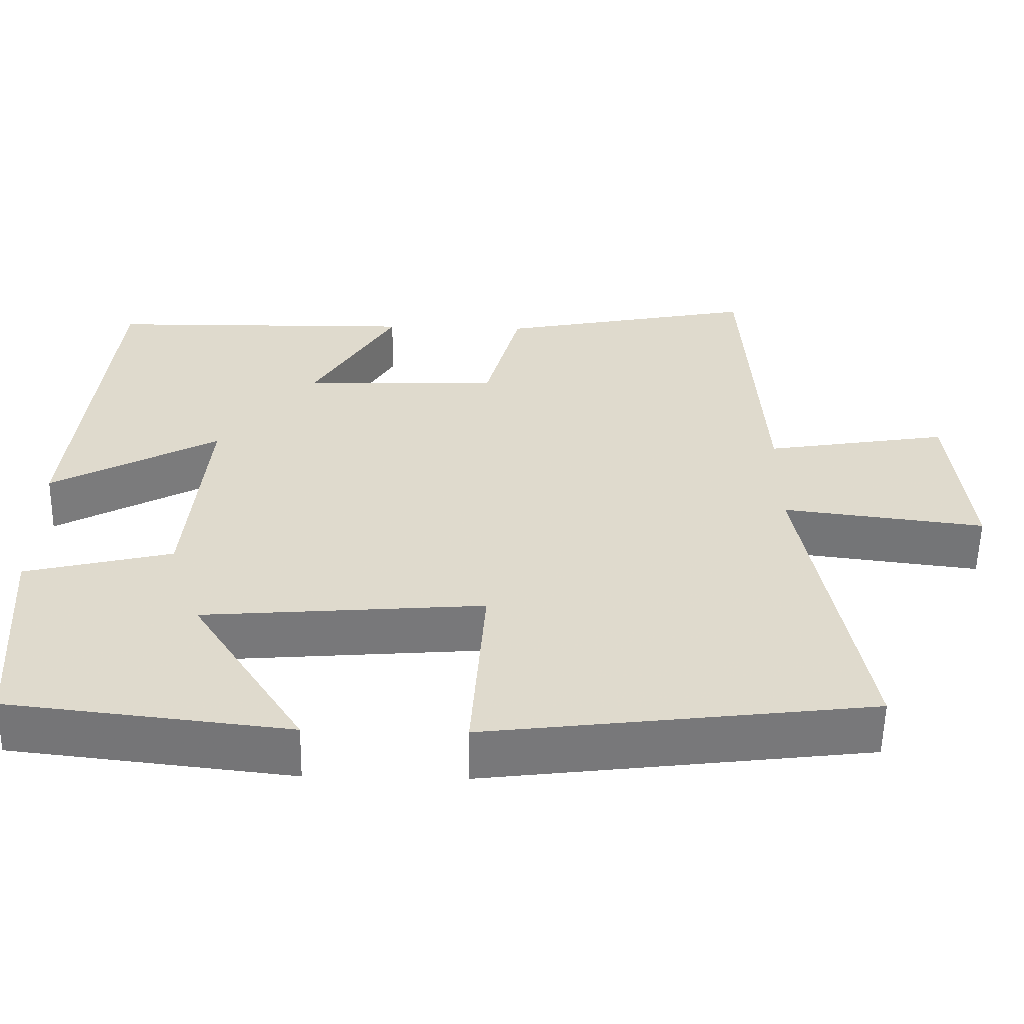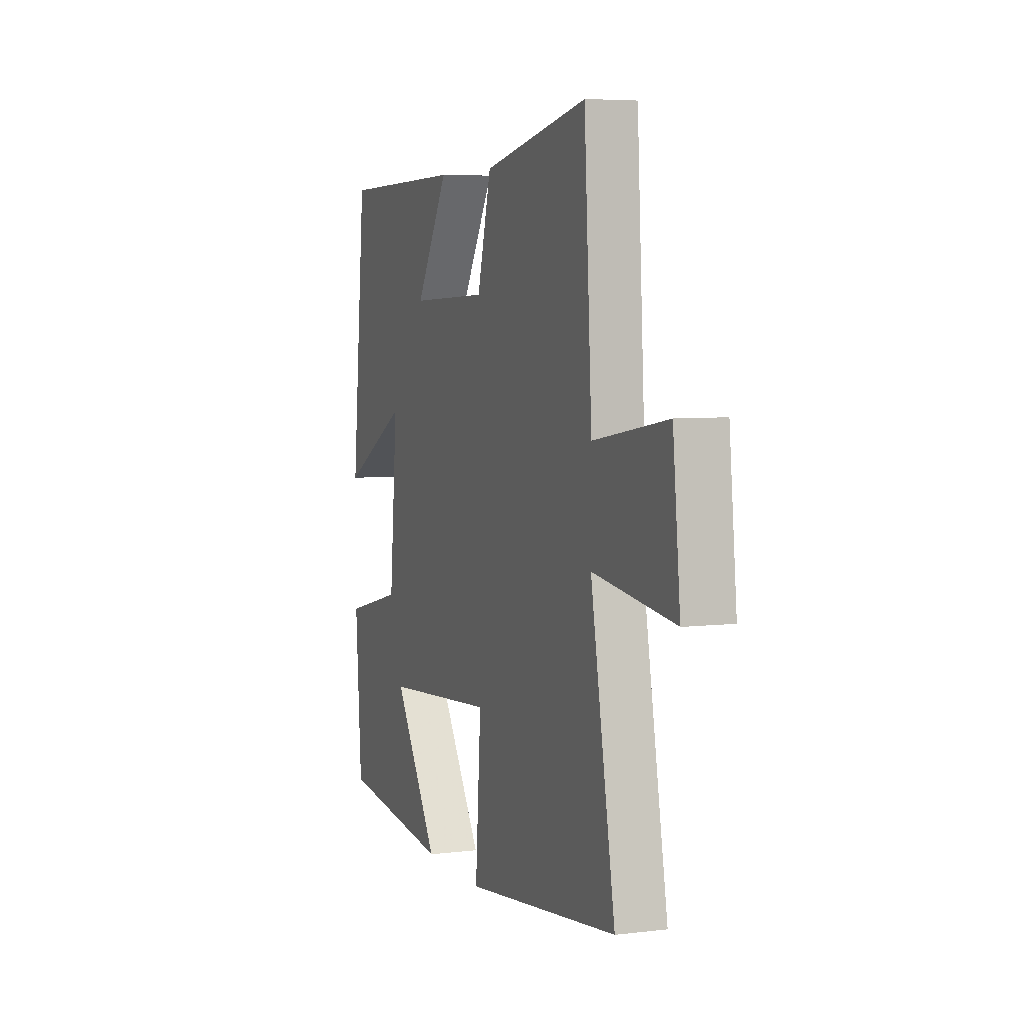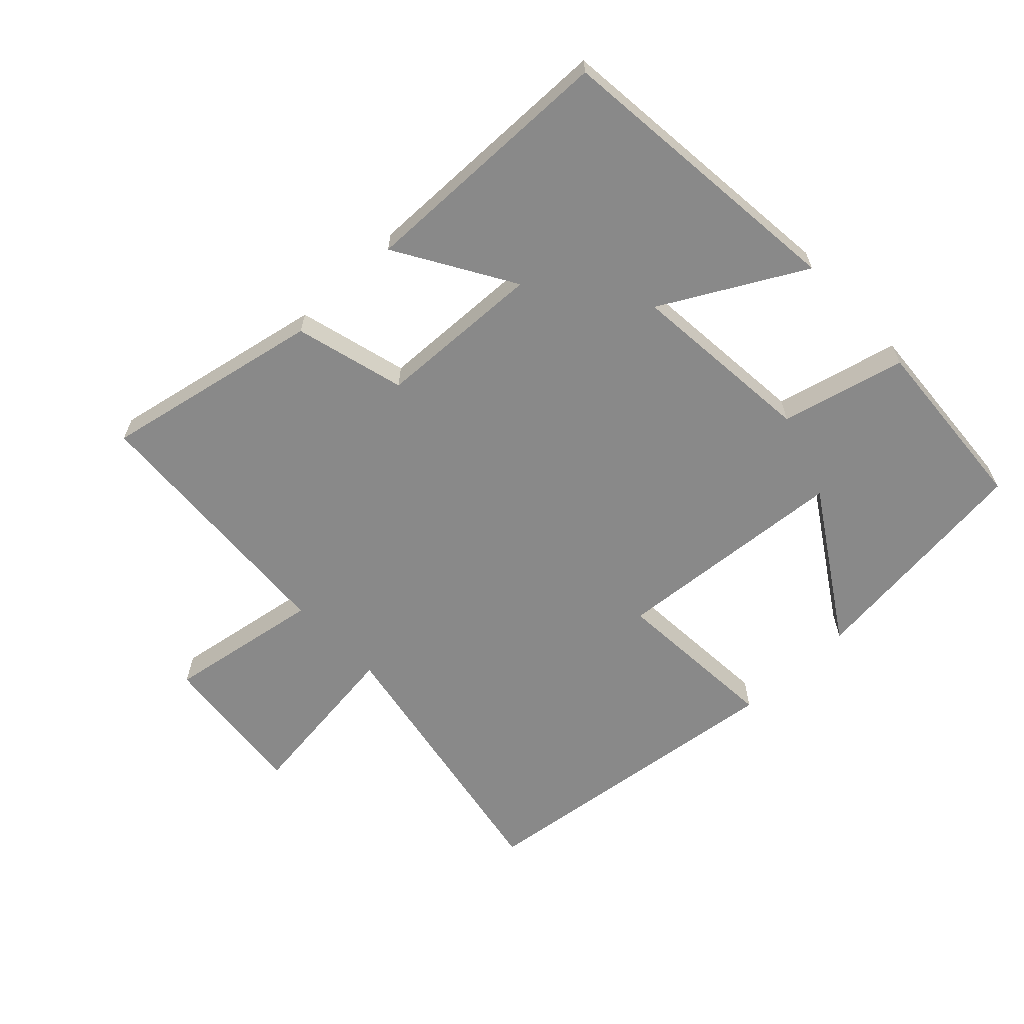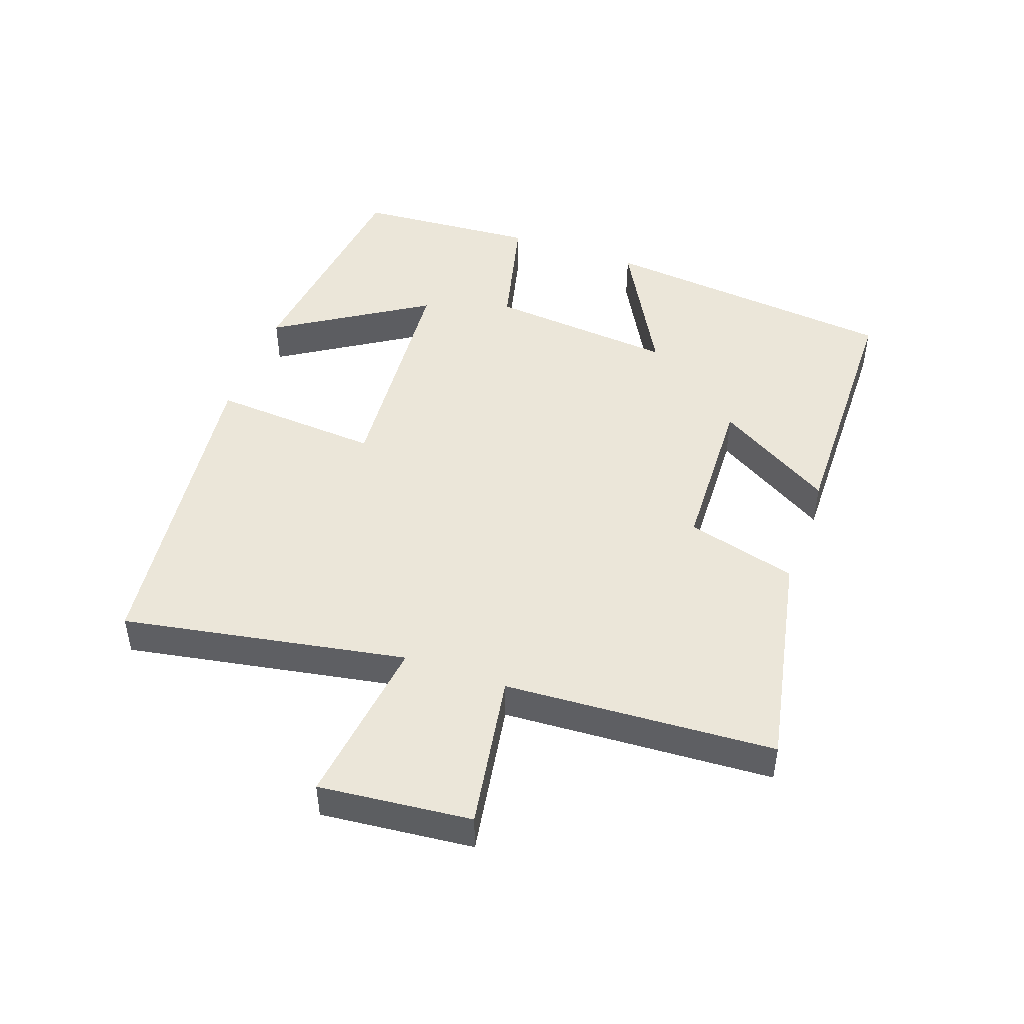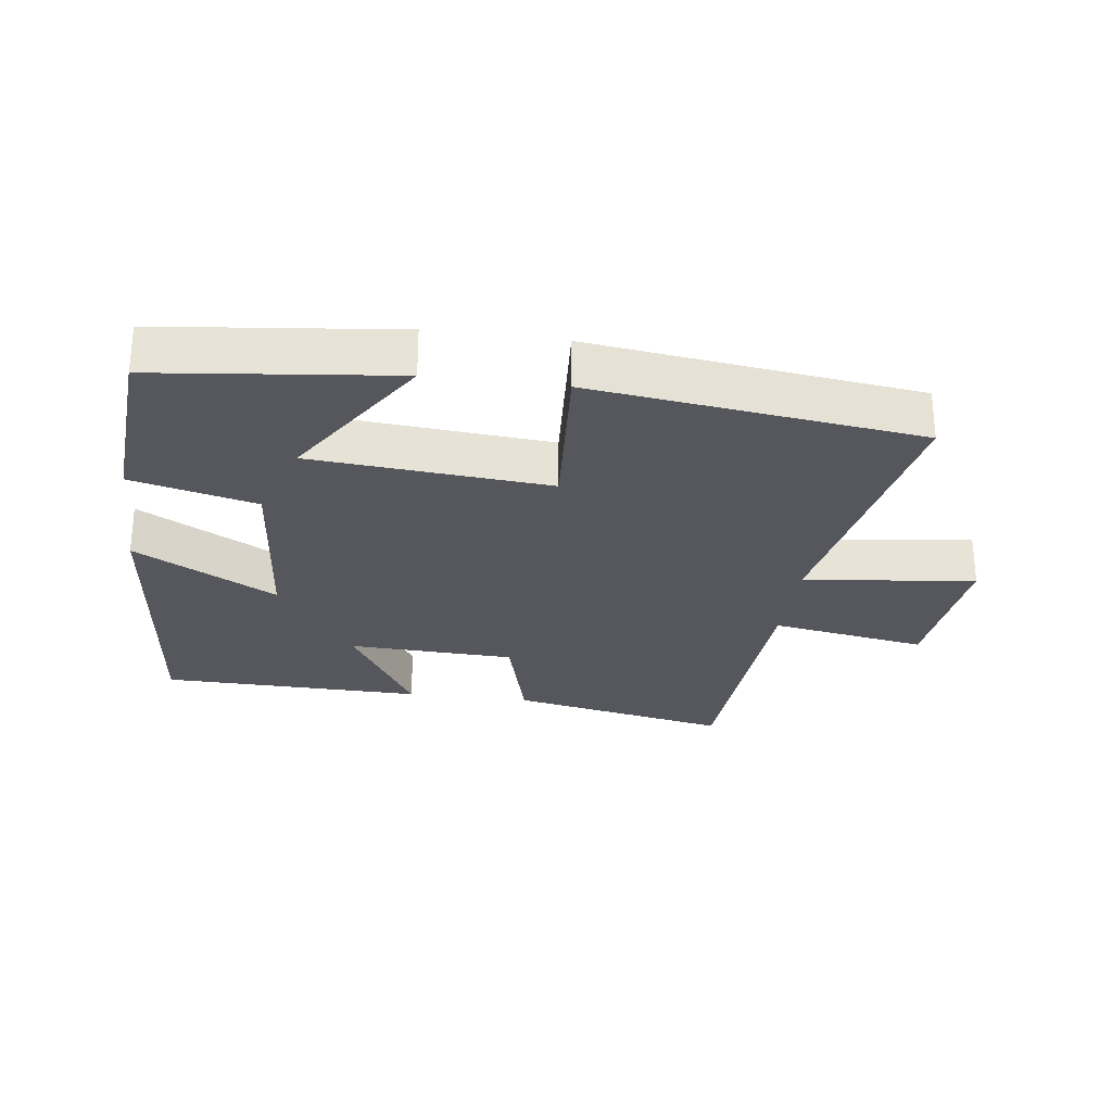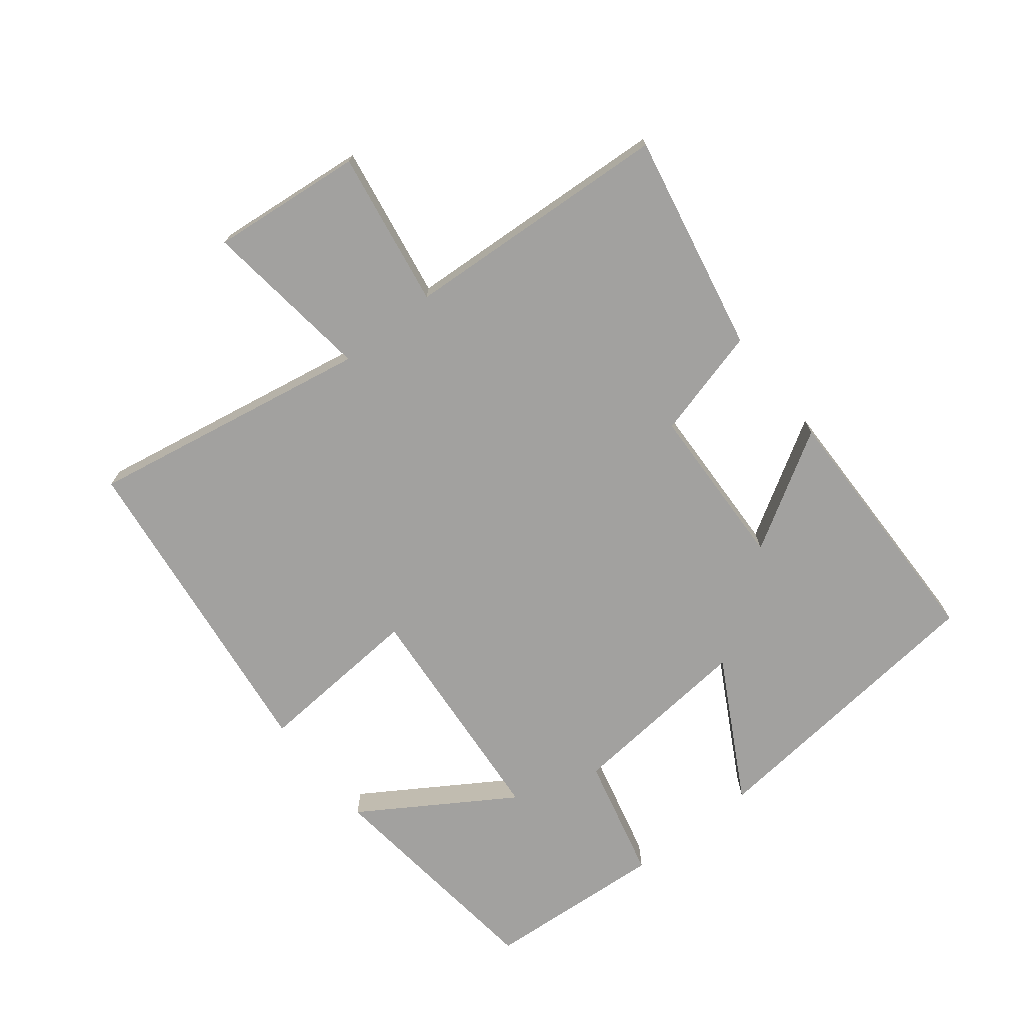
<metadata>
{"format":"obj","ext":"obj","renderer":"f3d","projection":"perspective","resolution":1024,"background":"white","views":[{"elev":-57.3,"azim":178.9,"up":"+Z"},{"elev":5.6,"azim":-110.5,"up":"+Z"},{"elev":-63.1,"azim":43.6,"up":"+Y"},{"elev":46.9,"azim":-70.2,"up":"+Y"},{"elev":-27.5,"azim":172.4,"up":"+Y"},{"elev":-72.2,"azim":-51.6,"up":"+Y"}]}
</metadata>
<code>
v 0.453 0.07 0.493
v 0.5 0.07 0.033
v 0.284 0.07 0.152
v 0.31 0.07 -0.134
v 0.5 0.07 -0.181
v 0.48 0.07 -0.459
v 0.118 0.07 -0.5
v 0.264 0.07 -0.271
v -0.098 0.07 -0.241
v -0.08 0.07 -0.5
v -0.579 0.07 -0.437
v -0.5 0.07 -0.004
v -0.762 0.07 -0.036
v -0.738 0.07 0.196
v -0.5 0.07 0.156
v -0.475 0.07 0.568
v -0.139 0.07 0.5
v -0.094 0.07 0.331
v 0.16 0.07 0.321
v 0.053 0.07 0.5
v 0.453 0 0.493
v 0.5 0 0.033
v 0.284 0 0.152
v 0.31 0 -0.134
v 0.5 0 -0.181
v 0.48 0 -0.459
v 0.118 0 -0.5
v 0.264 0 -0.271
v -0.098 0 -0.241
v -0.08 0 -0.5
v -0.579 0 -0.437
v -0.5 0 -0.004
v -0.762 0 -0.036
v -0.738 0 0.196
v -0.5 0 0.156
v -0.475 0 0.568
v -0.139 0 0.5
v -0.094 0 0.331
v 0.16 0 0.321
v 0.053 0 0.5
f 19 20 1 2
f 15 16 17 18
f 15 18 19
f 12 13 14 15
f 12 15 19
f 9 10 11 12
f 8 9 12 19
f 5 6 7 8
f 4 5 8
f 3 4 8 19
f 2 3 19
f 22 21 40 39
f 38 37 36 35
f 39 38 35
f 35 34 33 32
f 39 35 32
f 32 31 30 29
f 39 32 29 28
f 28 27 26 25
f 28 25 24
f 39 28 24 23
f 39 23 22
f 1 21 22 2
f 2 22 23 3
f 3 23 24 4
f 4 24 25 5
f 5 25 26 6
f 6 26 27 7
f 7 27 28 8
f 8 28 29 9
f 9 29 30 10
f 10 30 31 11
f 11 31 32 12
f 12 32 33 13
f 13 33 34 14
f 14 34 35 15
f 15 35 36 16
f 16 36 37 17
f 17 37 38 18
f 18 38 39 19
f 19 39 40 20
f 20 40 21 1

</code>
